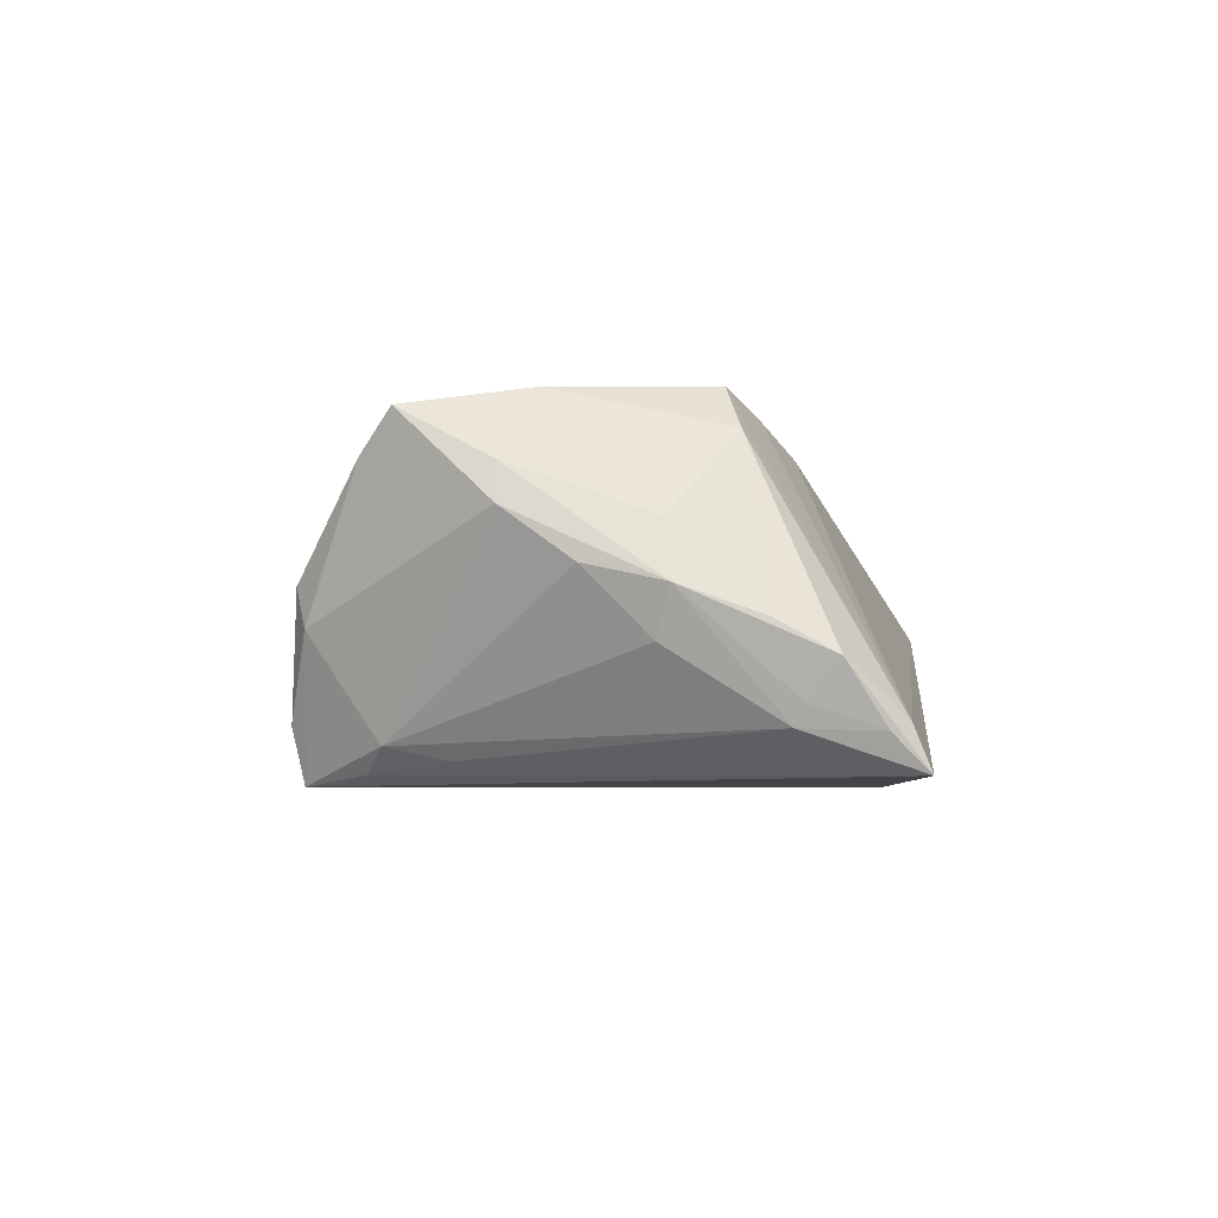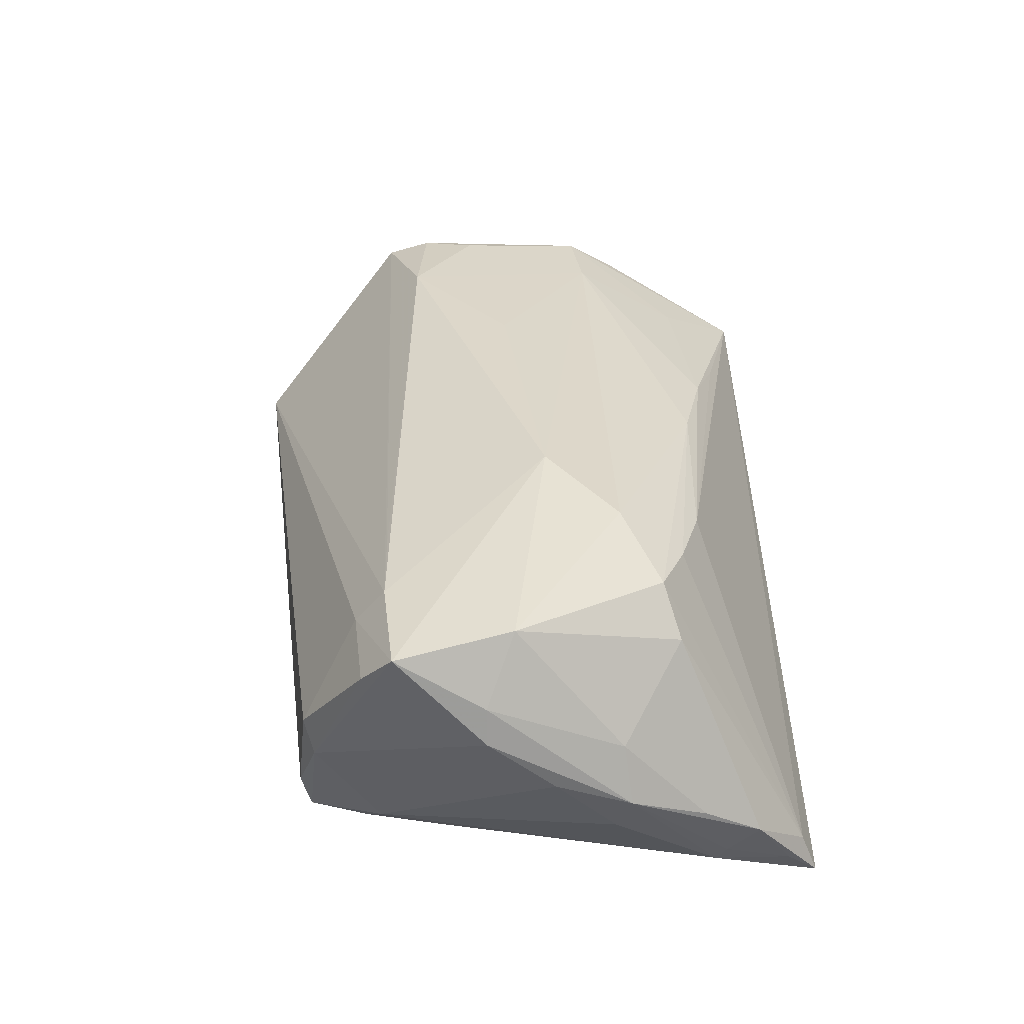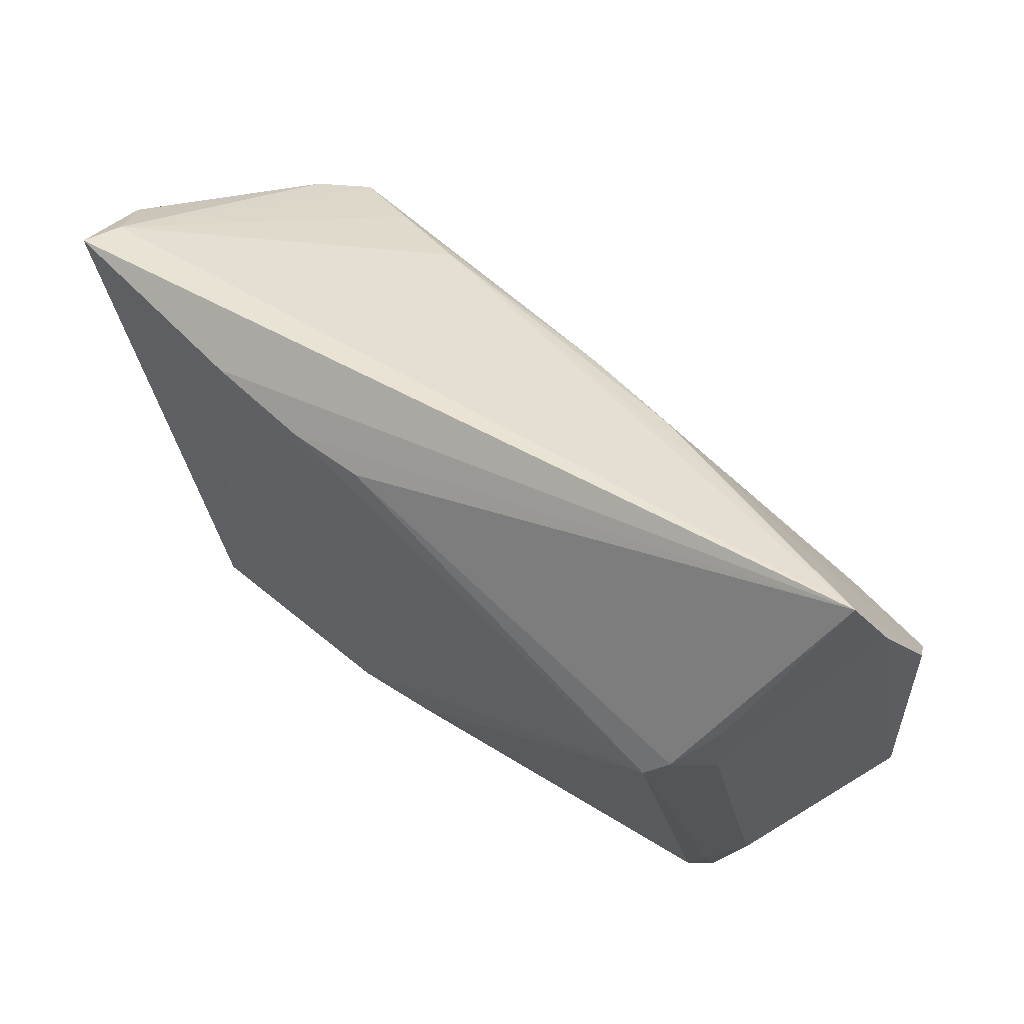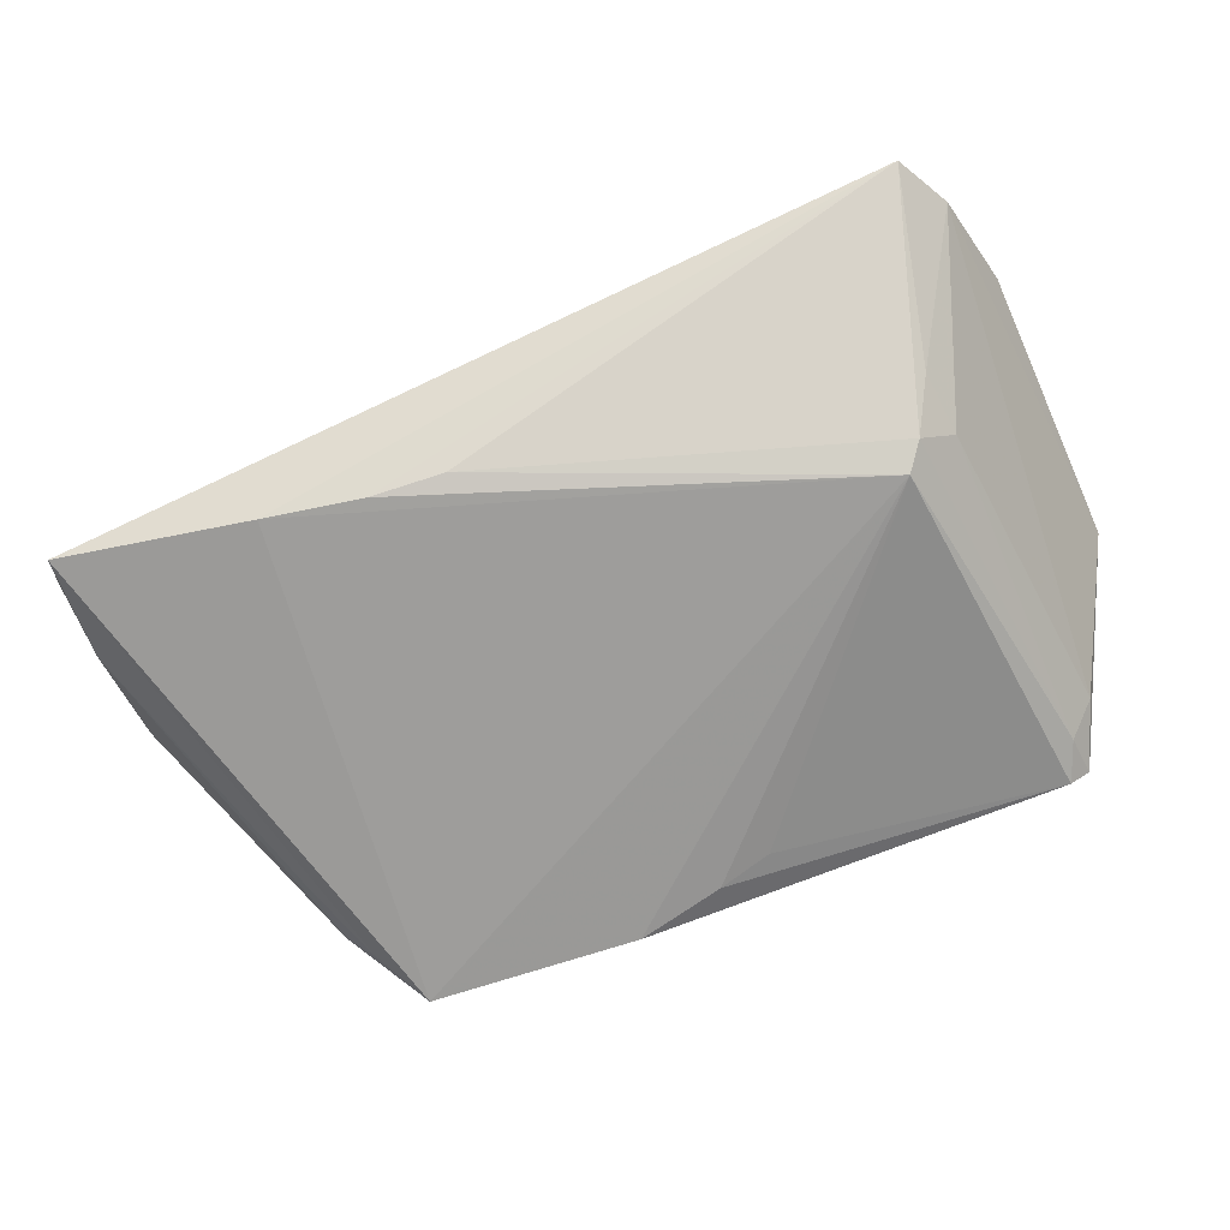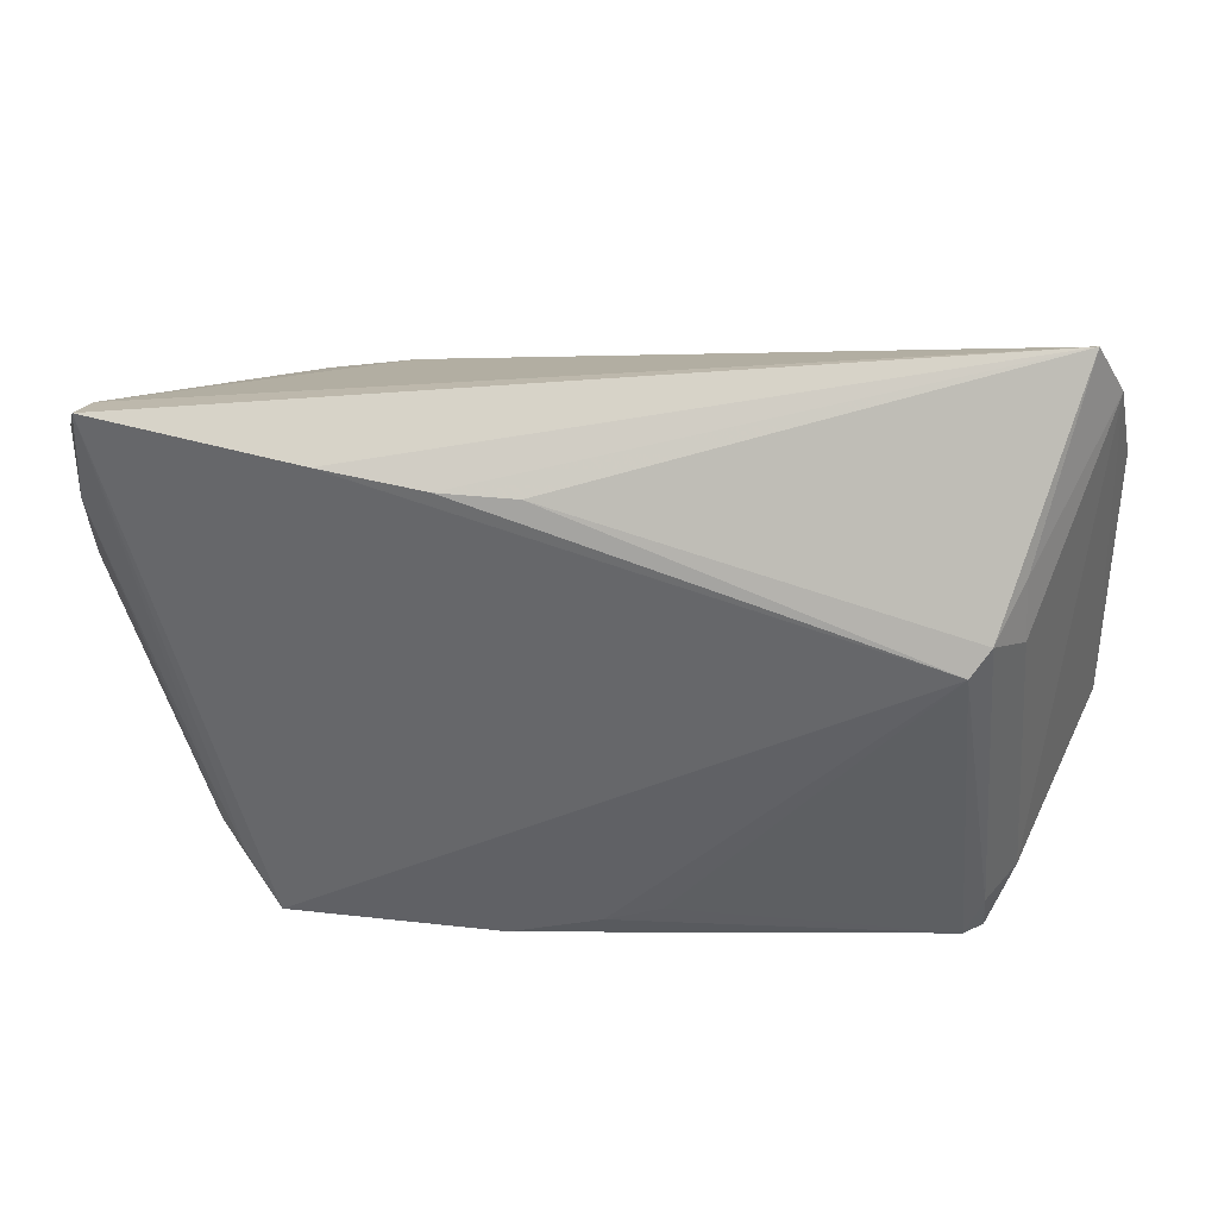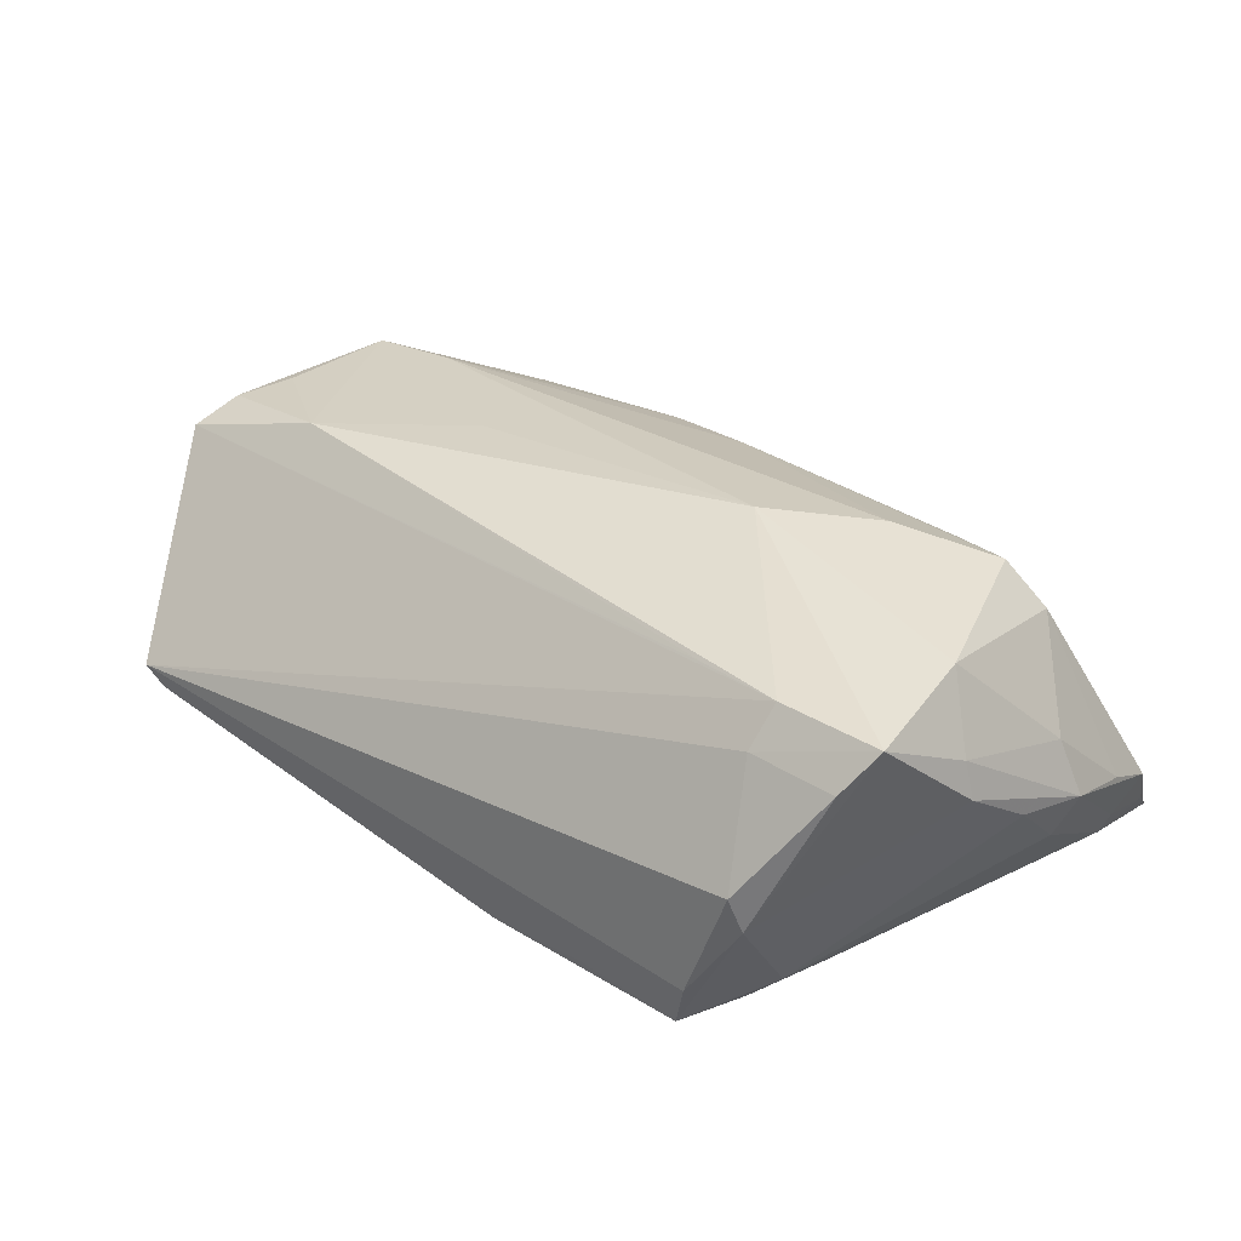
<metadata>
{"format":"obj","ext":"obj","renderer":"f3d","projection":"perspective","resolution":1024,"background":"white","views":[{"elev":-4.4,"azim":96.3,"up":"+Z"},{"elev":36.3,"azim":87.7,"up":"+Z"},{"elev":60.9,"azim":-140.1,"up":"+Y"},{"elev":-70.4,"azim":-156.6,"up":"+Z"},{"elev":37.4,"azim":-176.2,"up":"+Y"},{"elev":34.1,"azim":44.1,"up":"+Z"}]}
</metadata>
<code>
v -0.02427 -0.001866 0.01997
v 0.05324 0.008865 -0.004884
v 0.04956 -0.01771 0.01908
v 0.02658 -0.01854 0.01874
v 0.02629 0.03055 -0.01875
v 0.04441 0.01675 0.01687
v 0.05419 0.00138 0.002737
v -0.05172 0.0352 0.001515
v -0.04621 0.007502 -0.01223
v 0.02093 -0.03157 -0.01713
v 0.03109 0.01824 0.01944
v 0.0153 0.001904 0.02378
v 0.05147 0.0219 -0.01314
v 0.05413 0.01973 -0.002547
v 0.04146 -0.0283 -0.002654
v 0.008408 -0.03251 -0.01809
v 0.04704 -0.02156 0.0143
v 0.03584 -0.03094 -0.01246
v 0.047 -0.003264 0.02105
v 0.05178 -0.006803 0.01313
v -0.05795 0.01603 0.01123
v -0.01833 0.02634 0.01202
v -0.05479 -0.006387 0.01674
v 0.03663 -0.01872 0.01909
v -0.05652 0.01005 0.01536
v 0.02711 0.01063 0.02317
v -0.03989 0.007336 -0.01875
v -0.04087 -0.01466 0.01901
v 0.04025 -0.02946 0.001848
v 0.01446 0.02808 -0.0187
v -0.00474 0.02311 0.01513
v 0.03618 -0.02245 0.01451
v 0.04062 -0.02038 -0.01462
v 0.03393 -0.0299 -0.01875
v 0.05343 0.02669 -0.006331
v -0.009081 -0.02891 -0.01685
v 0.05127 0.03109 -0.01345
v -0.02906 0.02977 0.007879
v -0.04376 -0.03805 -0.009329
v -0.04631 -0.03856 -0.00708
v 0.04954 0.0352 -0.01767
v -0.04961 -0.03093 -0.004661
v 0.05308 -0.006756 0.008677
v -0.002407 -0.03037 -0.01759
v -0.05725 -0.01321 0.01603
v -0.0459 -0.03316 -0.008798
v 0.03976 0.01483 0.02197
v 0.005624 0.02705 -0.01783
v 0.05248 0.009604 0.00733
v 0.05531 0.01048 0.0006925
v 0.04111 -0.01296 -0.01618
v 0.05224 0.02303 -0.01078
v -0.04563 0.01517 -0.01159
v -0.04411 0.02477 0.008969
v -0.05531 0.02812 0.004482
v -0.0423 0.01012 -0.01681
v -0.04533 0.01107 0.0166
v 0.0376 -0.0225 -0.01754
v 0.04893 0.03319 -0.01253
v 0.02071 0.02134 0.01687
v -0.05861 -0.01904 0.01362
f 41 34 5
f 34 27 5
f 50 13 52
f 2 13 50
f 58 34 41
f 3 15 43
f 50 52 35
f 61 42 40
f 41 5 8
f 41 13 51
f 51 58 41
f 7 2 50
f 50 43 7
f 50 35 14
f 41 35 37
f 37 35 52
f 37 13 41
f 37 52 13
f 20 19 3
f 20 43 50
f 3 43 20
f 61 40 24
f 3 19 12
f 12 24 3
f 61 25 21
f 25 8 21
f 16 27 34
f 16 44 27
f 39 44 16
f 16 40 39
f 36 39 27
f 27 44 36
f 36 44 39
f 46 40 42
f 27 39 46
f 39 40 46
f 9 46 42
f 41 8 59
f 59 8 60
f 60 11 59
f 59 35 41
f 59 11 47
f 22 60 38
f 38 8 22
f 60 8 38
f 58 51 33
f 2 7 33
f 13 2 33
f 33 51 13
f 33 15 34
f 34 58 33
f 33 43 15
f 33 7 43
f 47 19 6
f 6 14 35
f 6 59 47
f 35 59 6
f 26 19 47
f 26 12 19
f 26 57 12
f 24 12 28
f 28 57 25
f 25 23 28
f 54 8 25
f 25 57 54
f 22 8 54
f 54 57 22
f 40 16 18
f 18 29 40
f 34 15 18
f 15 29 18
f 17 15 3
f 17 29 15
f 56 48 27
f 8 48 56
f 27 46 56
f 46 9 56
f 30 8 5
f 30 48 8
f 30 5 27
f 27 48 30
f 55 21 8
f 55 9 42
f 55 42 61
f 61 21 55
f 49 6 19
f 49 20 50
f 19 20 49
f 50 14 49
f 14 6 49
f 22 57 31
f 57 26 31
f 31 26 47
f 47 11 31
f 31 60 22
f 31 11 60
f 61 24 4
f 4 28 61
f 24 28 4
f 61 28 45
f 45 28 23
f 45 25 61
f 45 23 25
f 12 57 1
f 1 28 12
f 57 28 1
f 10 16 34
f 34 18 10
f 10 18 16
f 3 24 32
f 32 17 3
f 32 24 40
f 40 29 32
f 29 17 32
f 53 56 9
f 9 55 53
f 8 56 53
f 53 55 8

</code>
